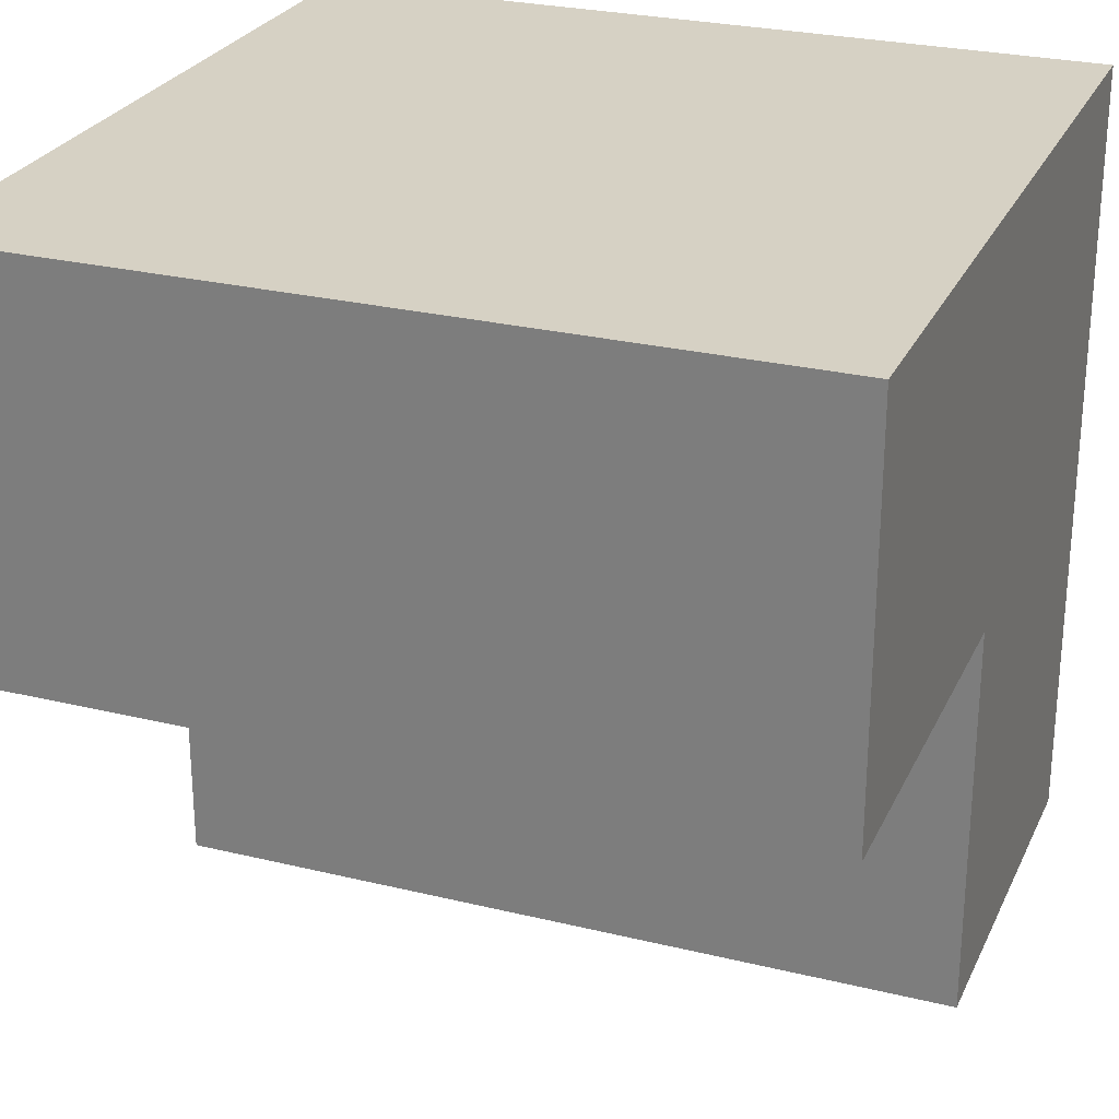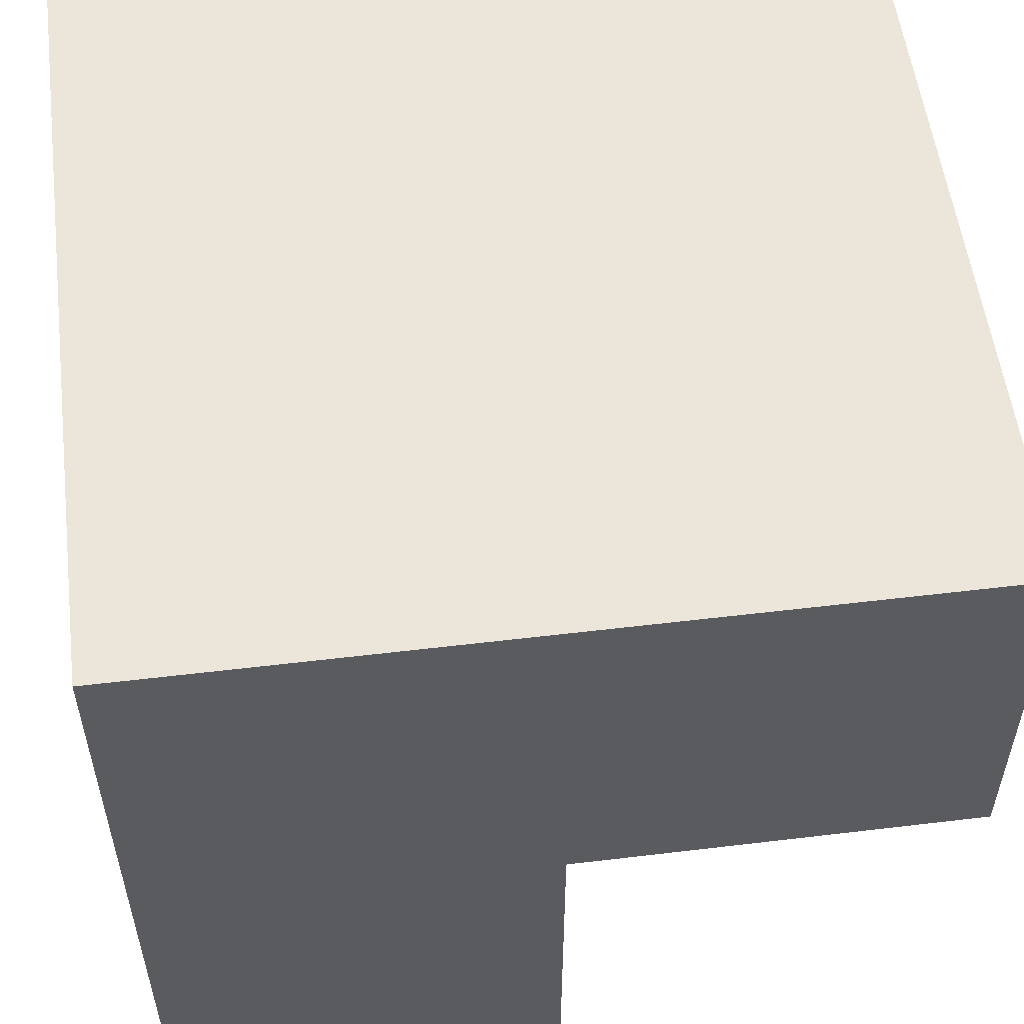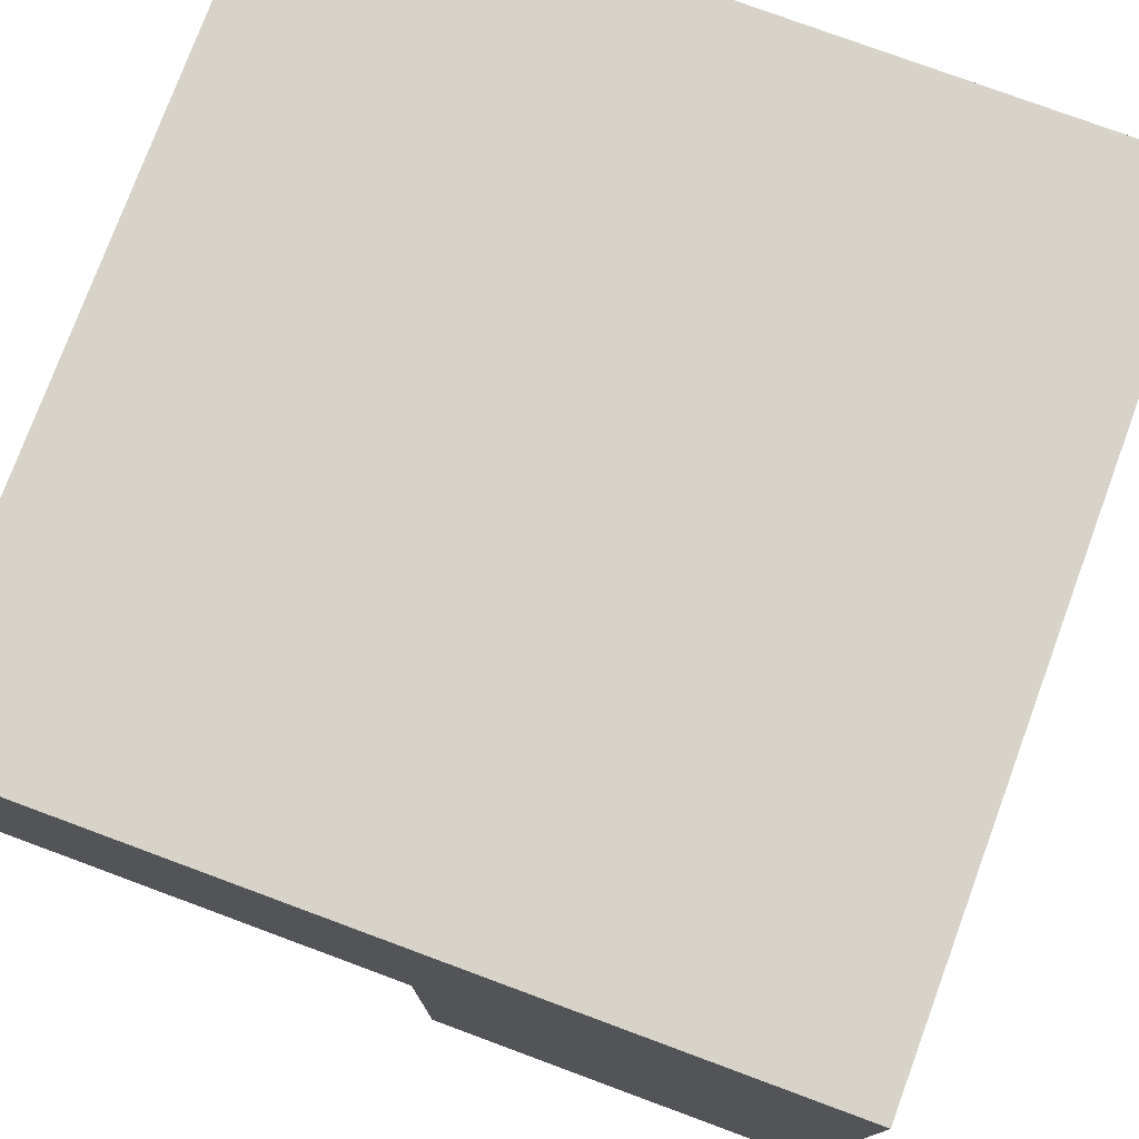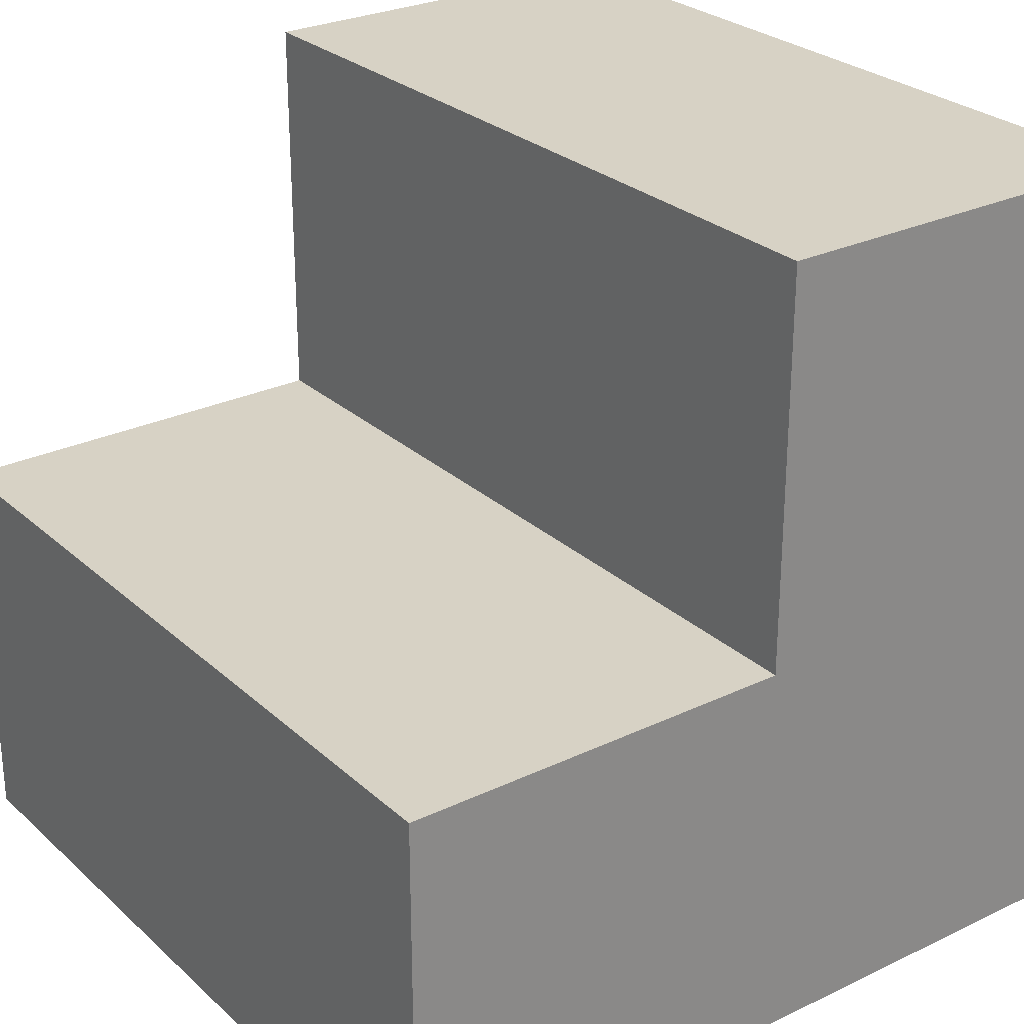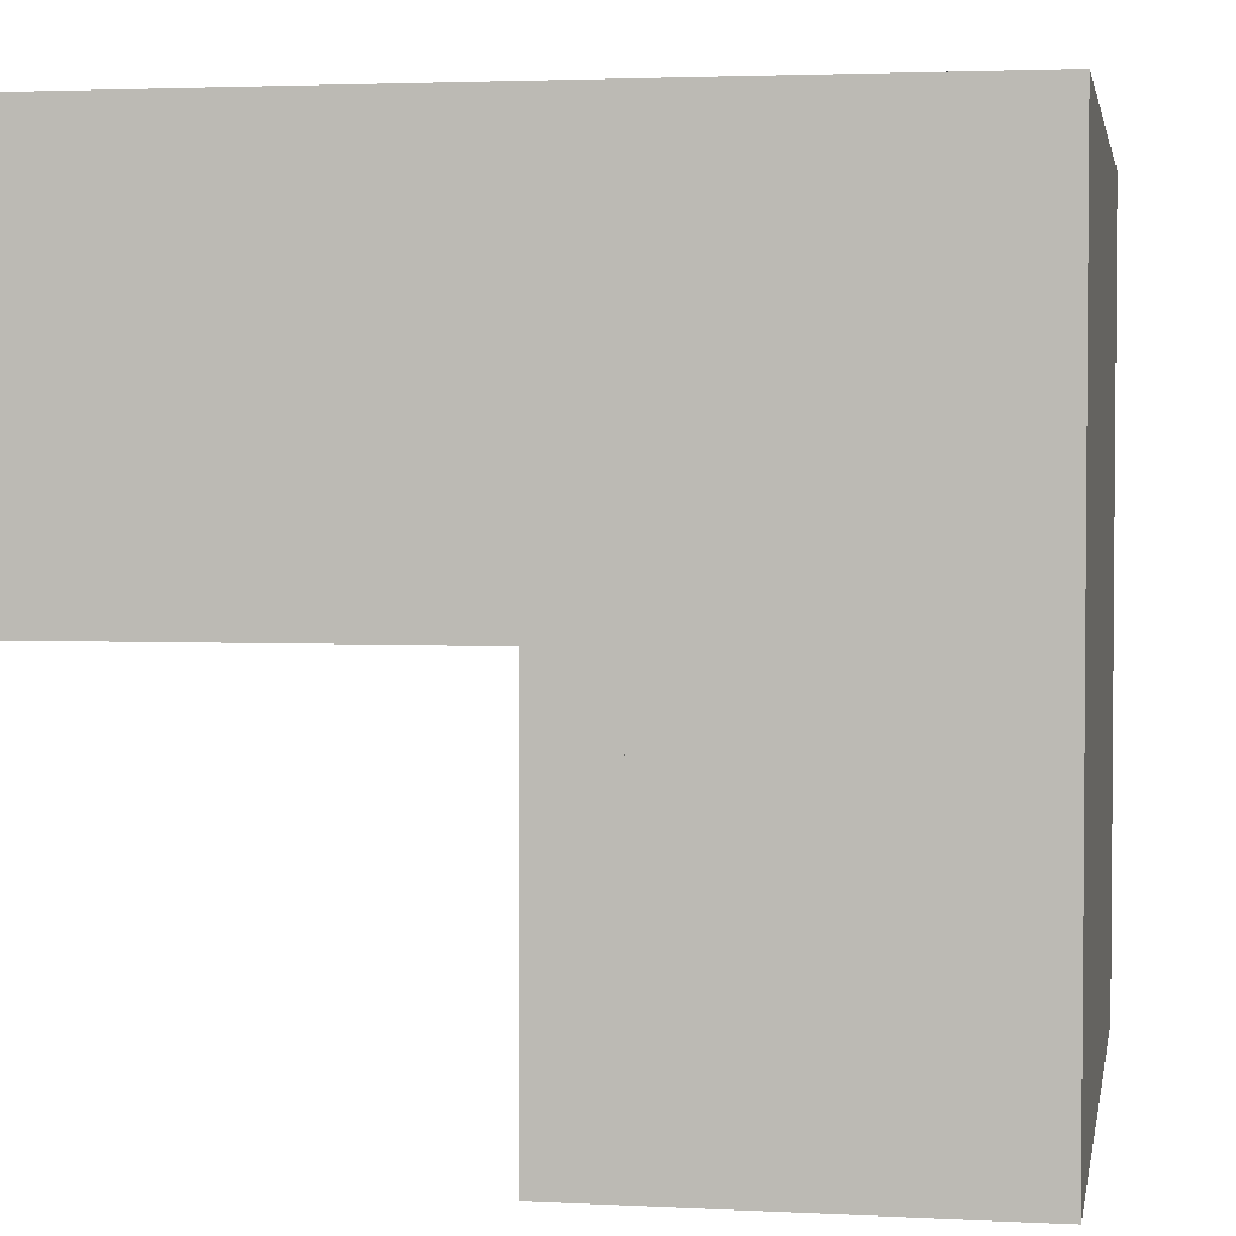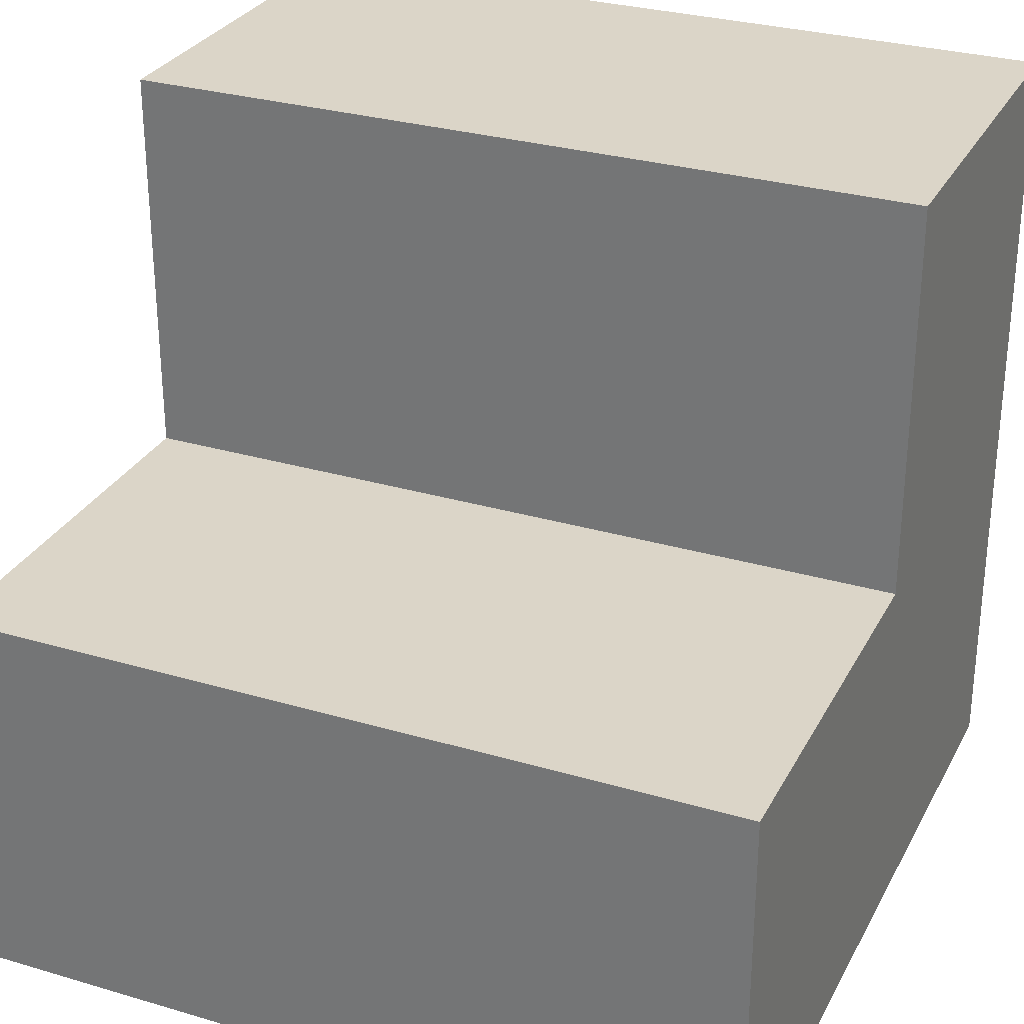
<metadata>
{"format":"obj","ext":"obj","renderer":"f3d","projection":"perspective","resolution":1024,"background":"white","views":[{"elev":26.6,"azim":-159.1,"up":"+Z"},{"elev":55.1,"azim":82.8,"up":"+Z"},{"elev":77.1,"azim":-69.7,"up":"+Z"},{"elev":27.2,"azim":-126.4,"up":"+Y"},{"elev":2.9,"azim":-79.8,"up":"+Z"},{"elev":29.5,"azim":-156.5,"up":"+Y"}]}
</metadata>
<code>
o stairs_top
v -0.5 0 -0.5
v -0.5 0 0
v 0.5 0 0
v 0.5 0 -0.5
v -0.5 0.5 0
v 0.5 0.5 0
v -0.5 0.5 0.5
v 0.5 0.5 0.5
g stairs_top
f 4 1 2 3
f 7 8 6 5
o stairs_bottom
v -0.5 -0.5 -0.5
v 0.5 -0.5 -0.5
v -0.5 -0.5 0.5
v 0.5 -0.5 0.5
g stairs_bottom
f 11 9 10 12
o stairs_right
v -0.5 0 -0.5
v -0.5 -0.5 -0.5
v -0.5 0 0
v -0.5 -0.5 0.5
v -0.5 0.5 0
v -0.5 0.5 0.5
g stairs_right
f 13 14 15
f 15 18 17
f 14 16 18
o stairs_left
v 0.5 0 0
v 0.5 -0.5 -0.5
v 0.5 0 -0.5
v 0.5 -0.5 0.5
v 0.5 0.5 0
v 0.5 0.5 0.5
g stairs_left
f 19 20 21
f 19 23 24
f 20 24 22
o stairs_back
v -0.5 -0.5 0.5
v 0.5 -0.5 0.5
v -0.5 0.5 0.5
v 0.5 0.5 0.5
g stairs_back
f 26 28 27 25
o stairs_front
v -0.5 0 -0.5
v -0.5 -0.5 -0.5
v -0.5 0 0
v 0.5 0 0
v 0.5 -0.5 -0.5
v 0.5 0 -0.5
v -0.5 0.5 0
v 0.5 0.5 0
g stairs_front
f 30 29 34 33
f 31 35 36 32

</code>
